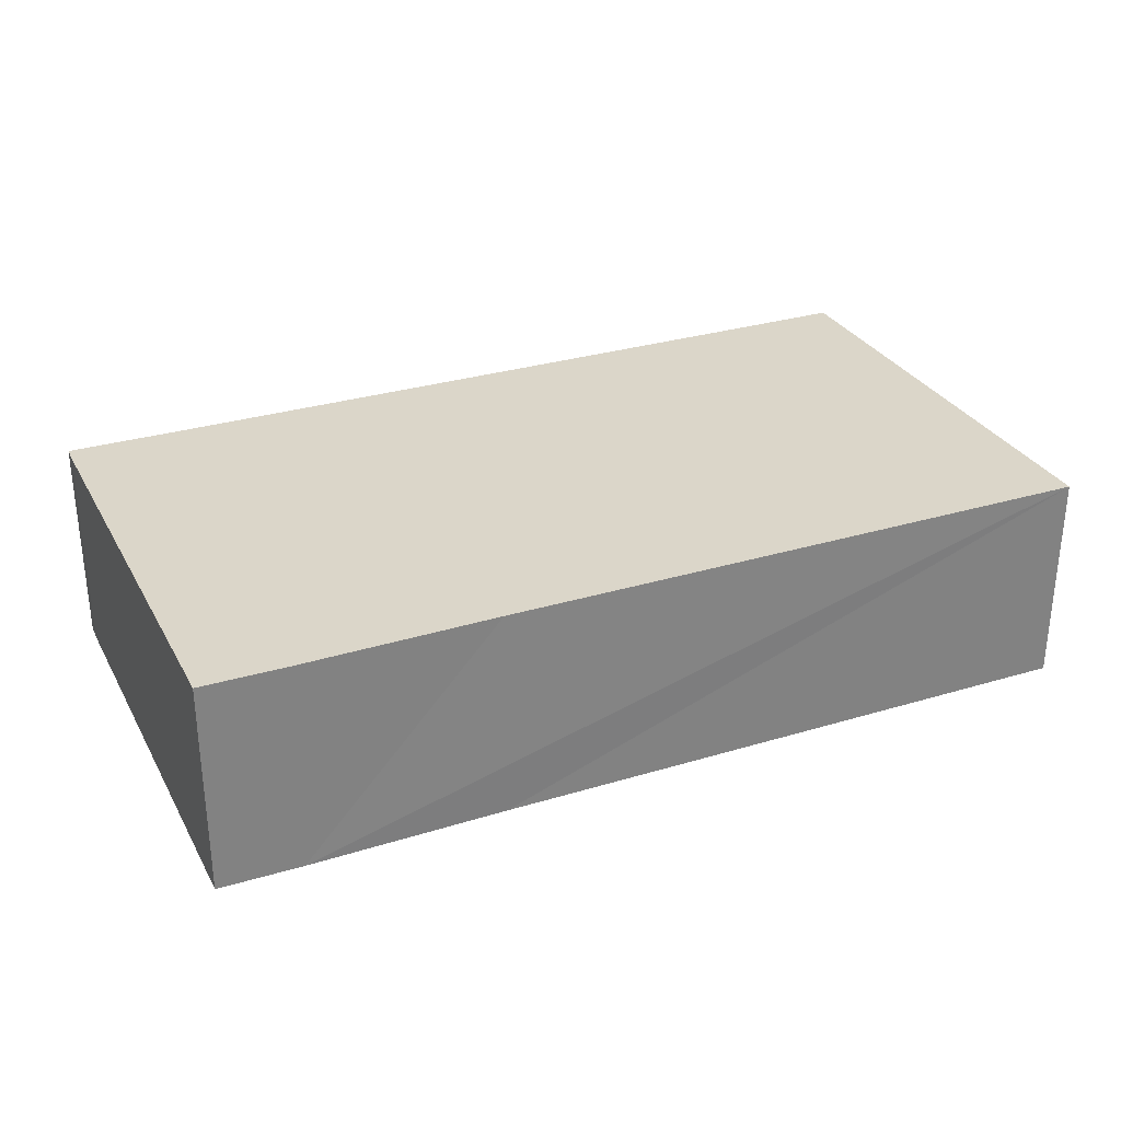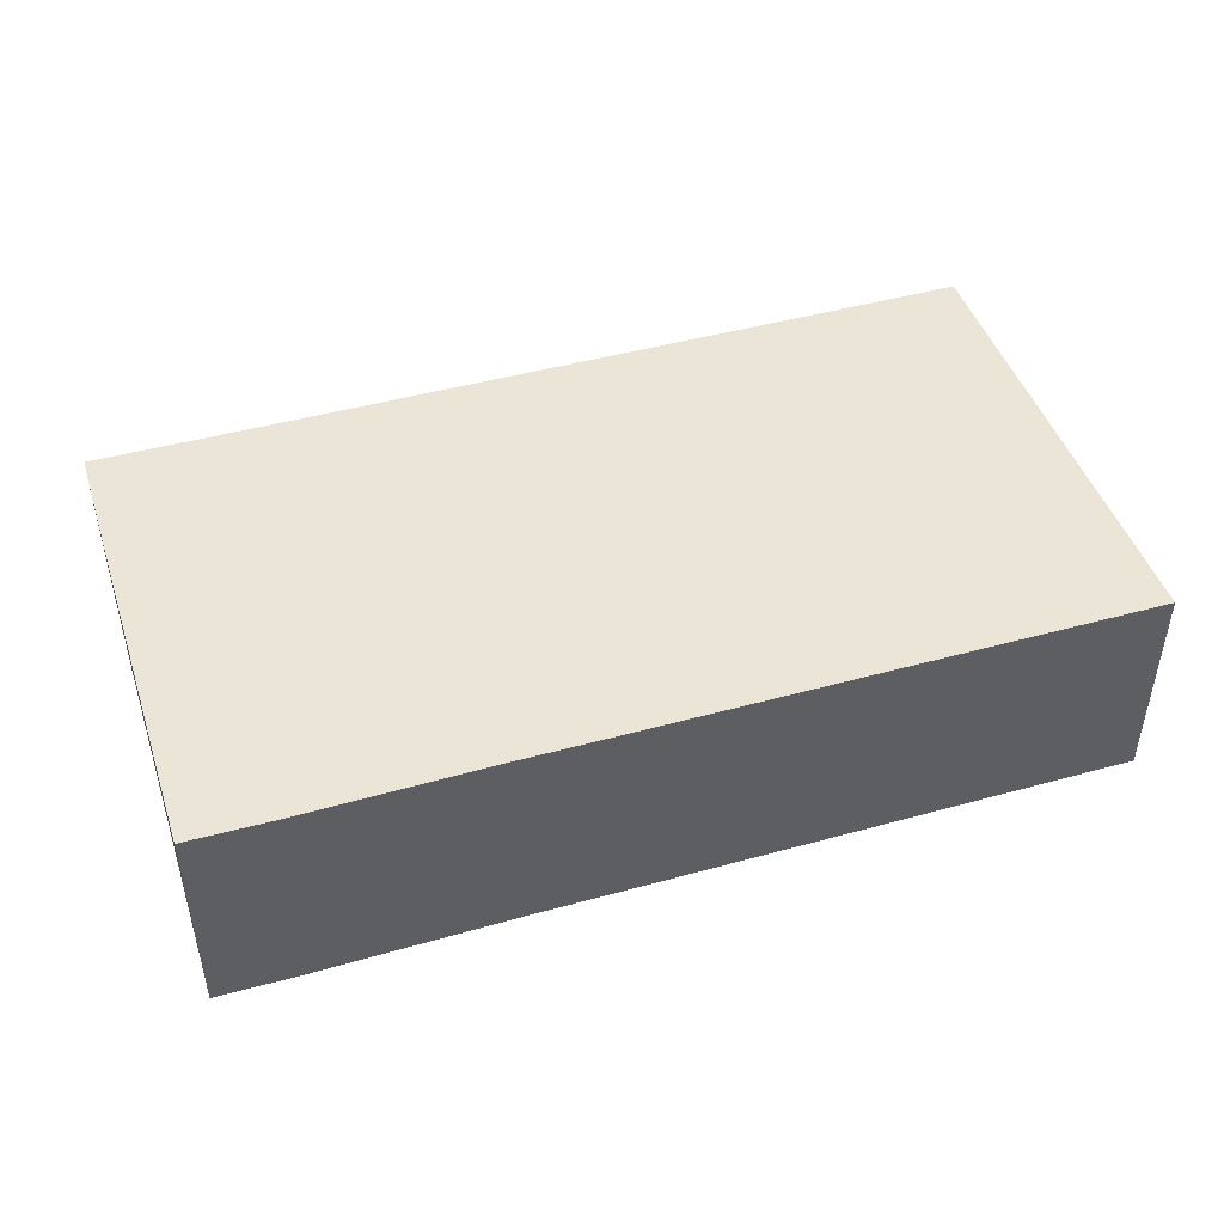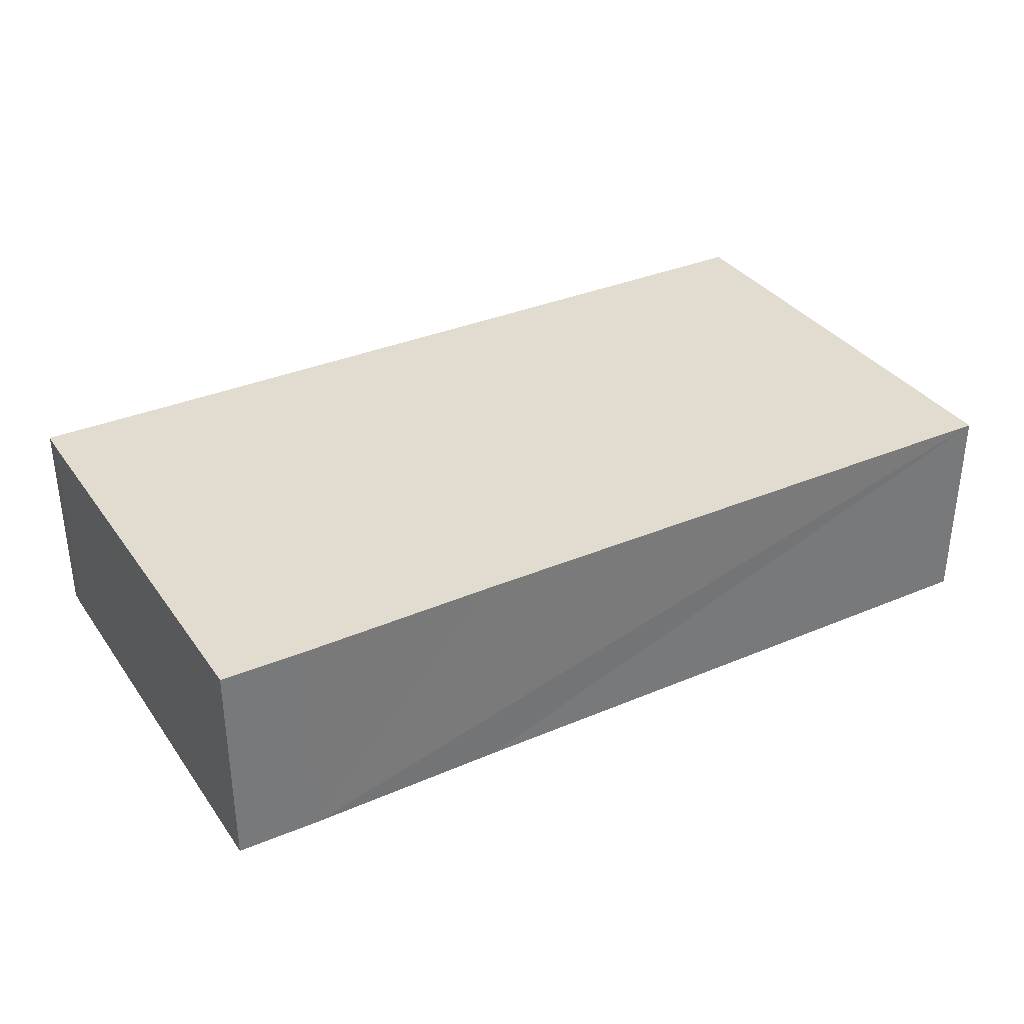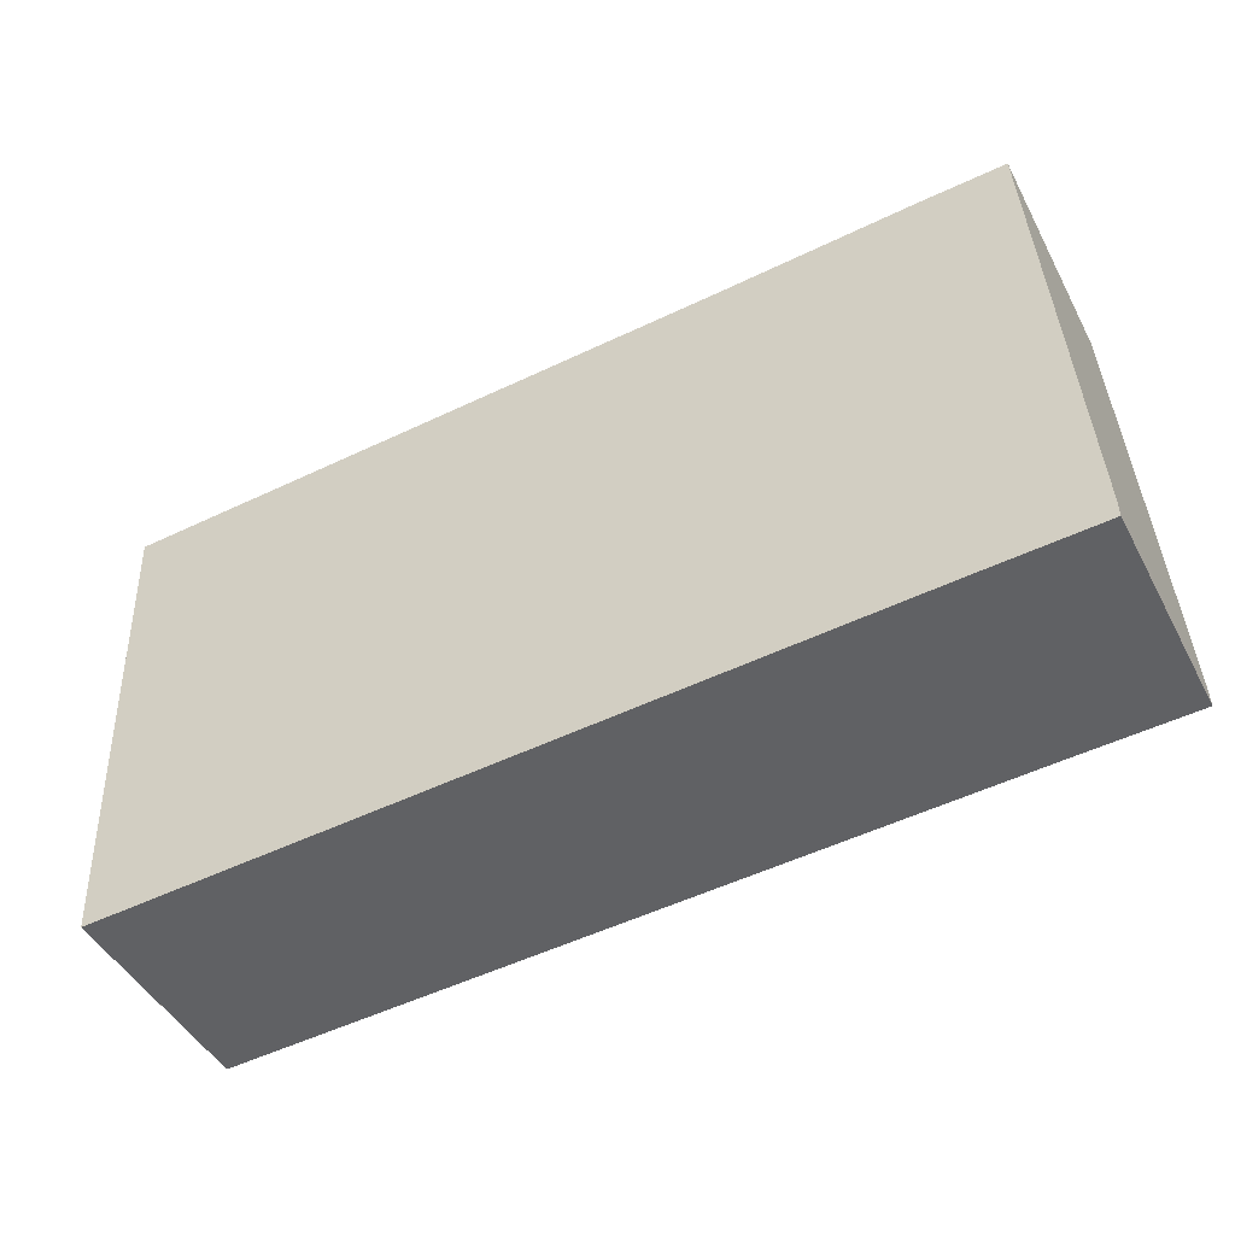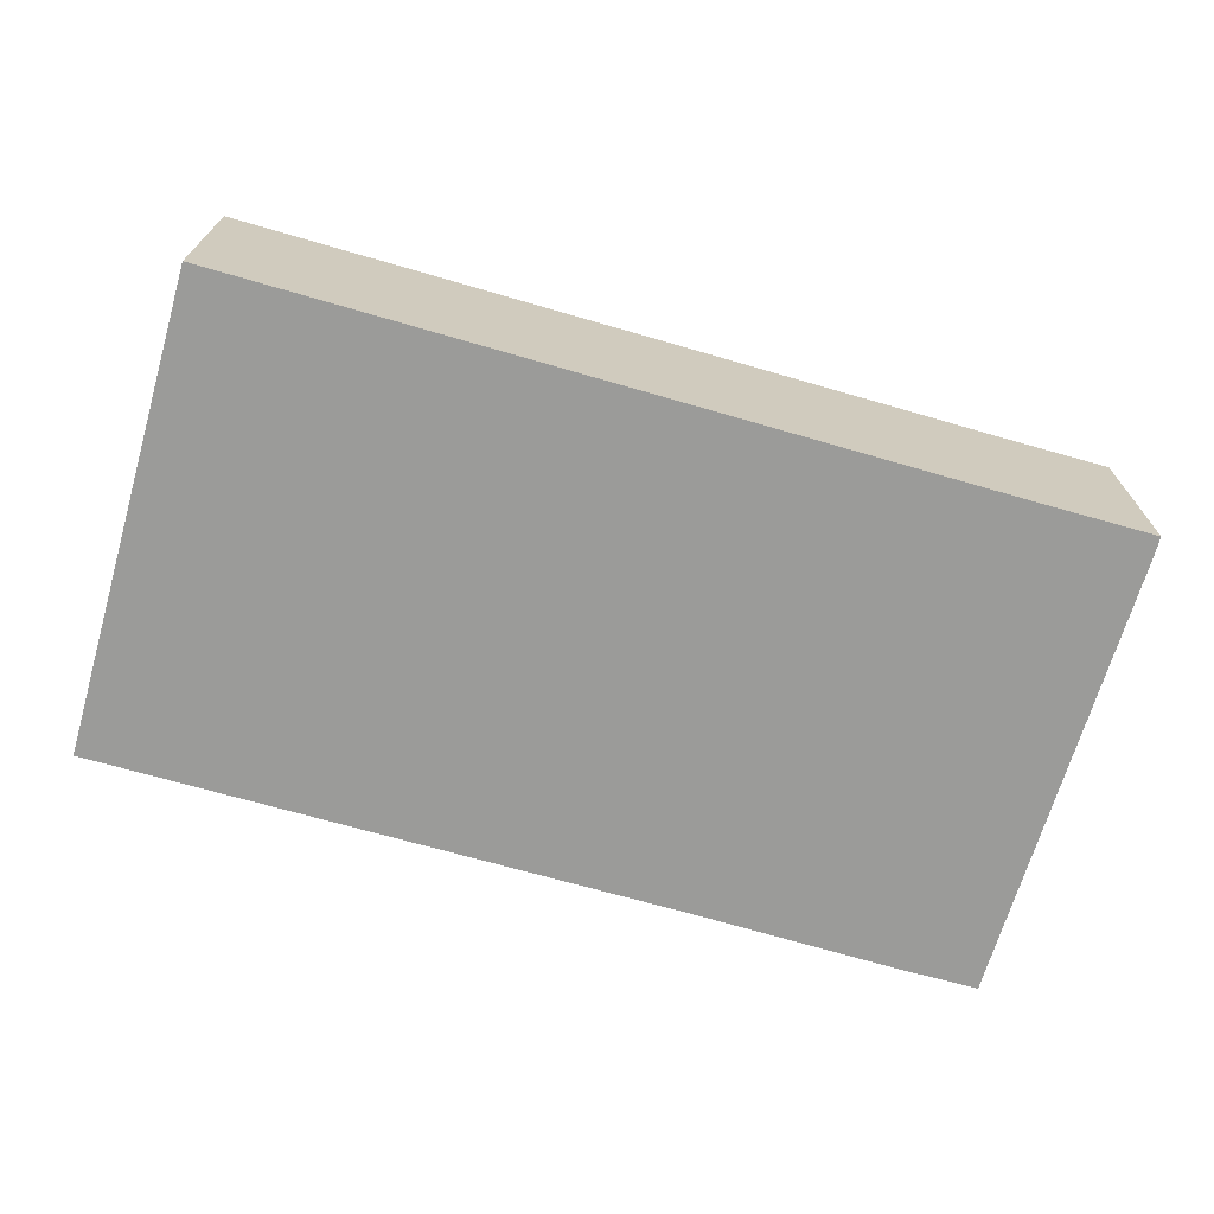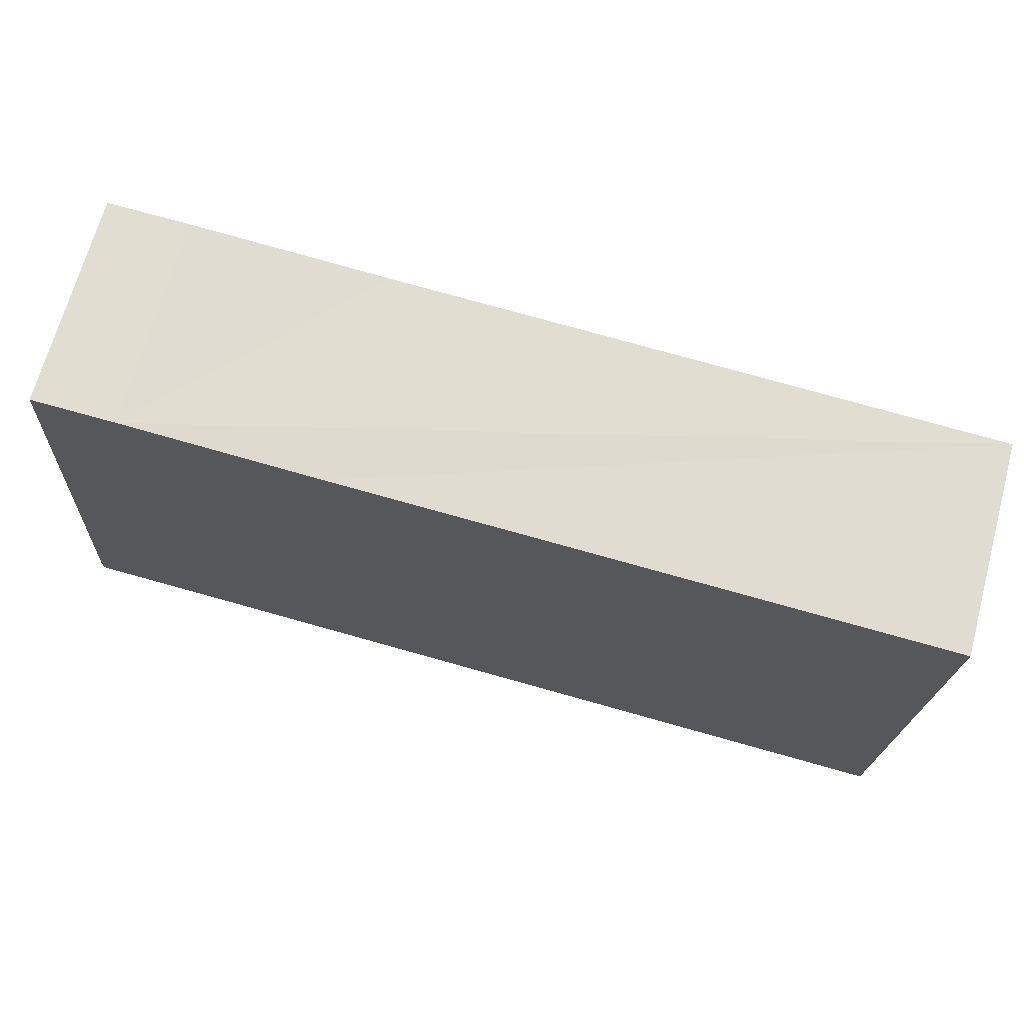
<metadata>
{"format":"obj","ext":"obj","renderer":"f3d","projection":"perspective","resolution":1024,"background":"white","views":[{"elev":30.0,"azim":-21.3,"up":"+Y"},{"elev":45.6,"azim":-15.1,"up":"+Y"},{"elev":34.2,"azim":-27.2,"up":"+Y"},{"elev":-47.1,"azim":-153.0,"up":"+Z"},{"elev":-69.6,"azim":166.5,"up":"+Y"},{"elev":68.9,"azim":15.3,"up":"+Z"}]}
</metadata>
<code>
v  0.005 3.043 0.274
v  1.647 3.043 -0.066
v  0 3.043 1.863e-16
v  0.351 3.043 6.812
v  12.65 3.043 -0.58
v  4.353 3.043 6.616
v  12.95 3.043 6.235
v  1.532 3.043 6.772
v  0.351 -4.171e-16 6.812
v  1.532 -4.147e-16 6.772
v  4.353 -4.051e-16 6.616
v  12.95 -3.818e-16 6.235
v  12.65 3.551e-17 -0.58
v  1.647 4.041e-18 -0.066
v  0 0 0
v  0.005 -1.678e-17 0.274
g defaultobject
f 1 2 3
f 2 1 4
f 2 4 5
f 5 4 6
f 5 6 7
f 6 4 8
f 9 8 4
f 8 9 10
f 10 6 8
f 6 10 7
f 7 10 11
f 7 11 12
f 12 5 7
f 5 12 13
f 13 2 5
f 2 13 14
f 2 14 3
f 3 14 15
f 16 4 1
f 4 16 9
f 15 1 3
f 1 15 16
f 11 13 12
f 13 11 10
f 13 10 14
f 14 10 9
f 14 9 16
f 14 16 15

</code>
